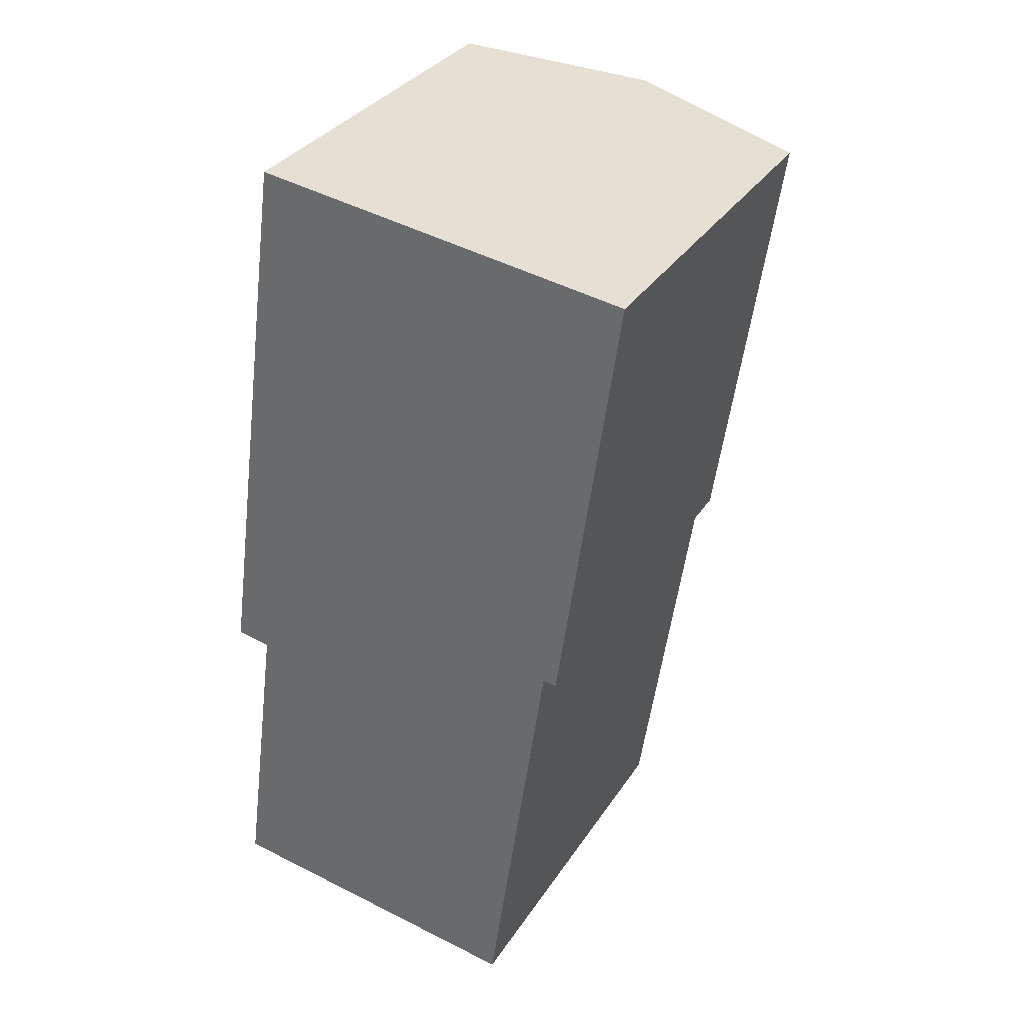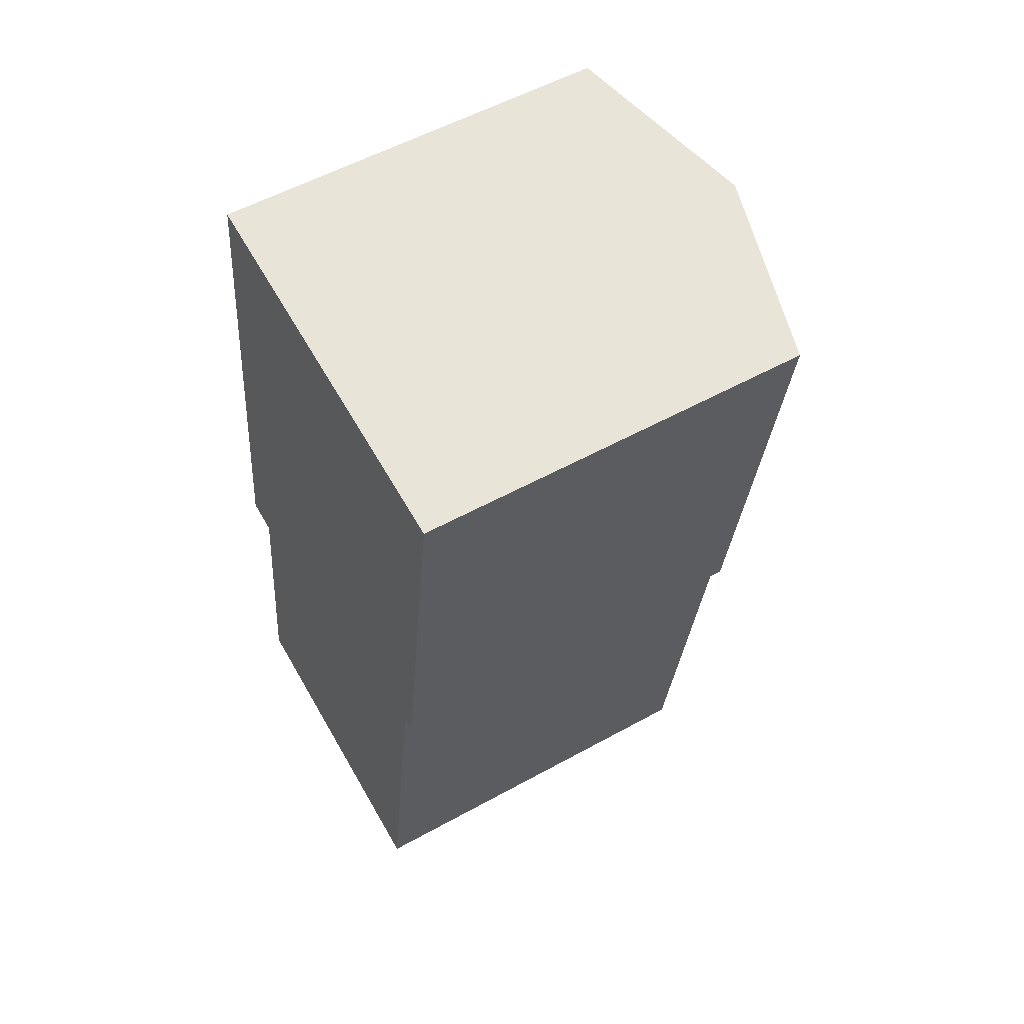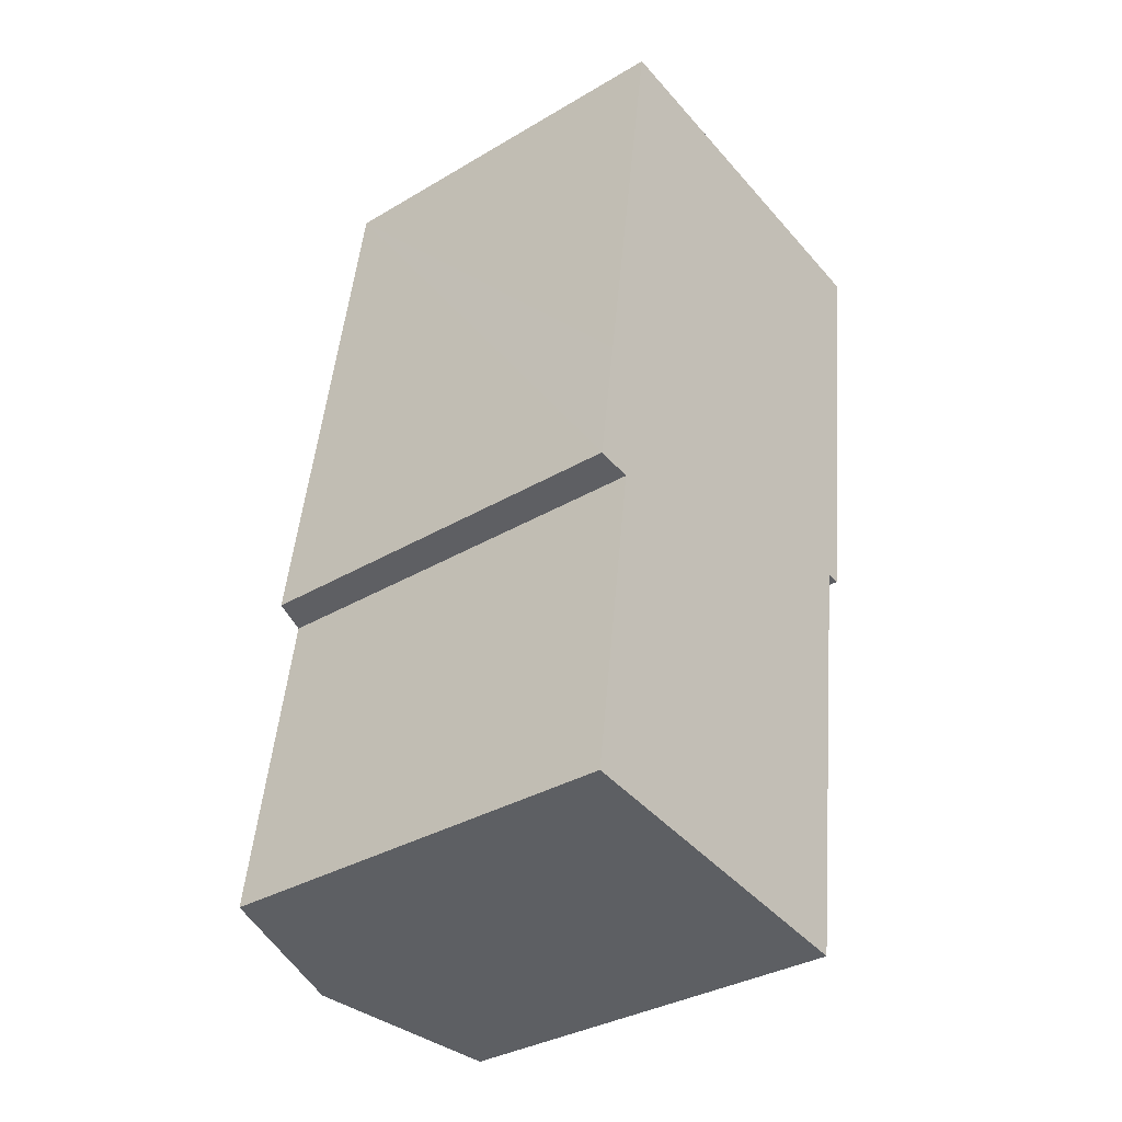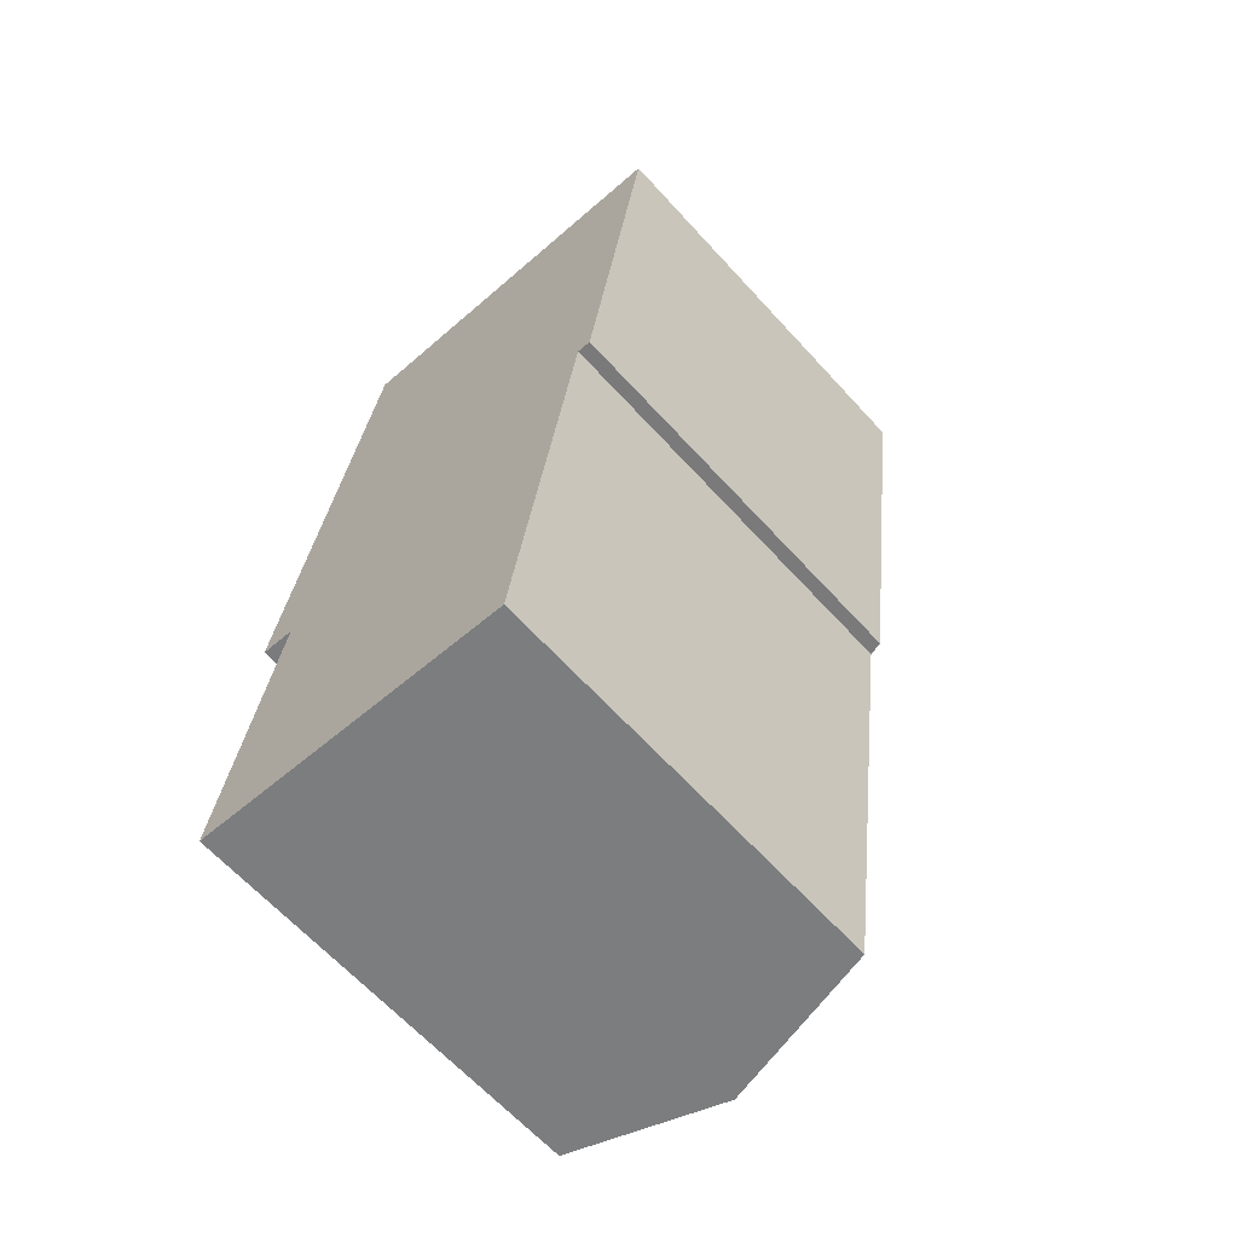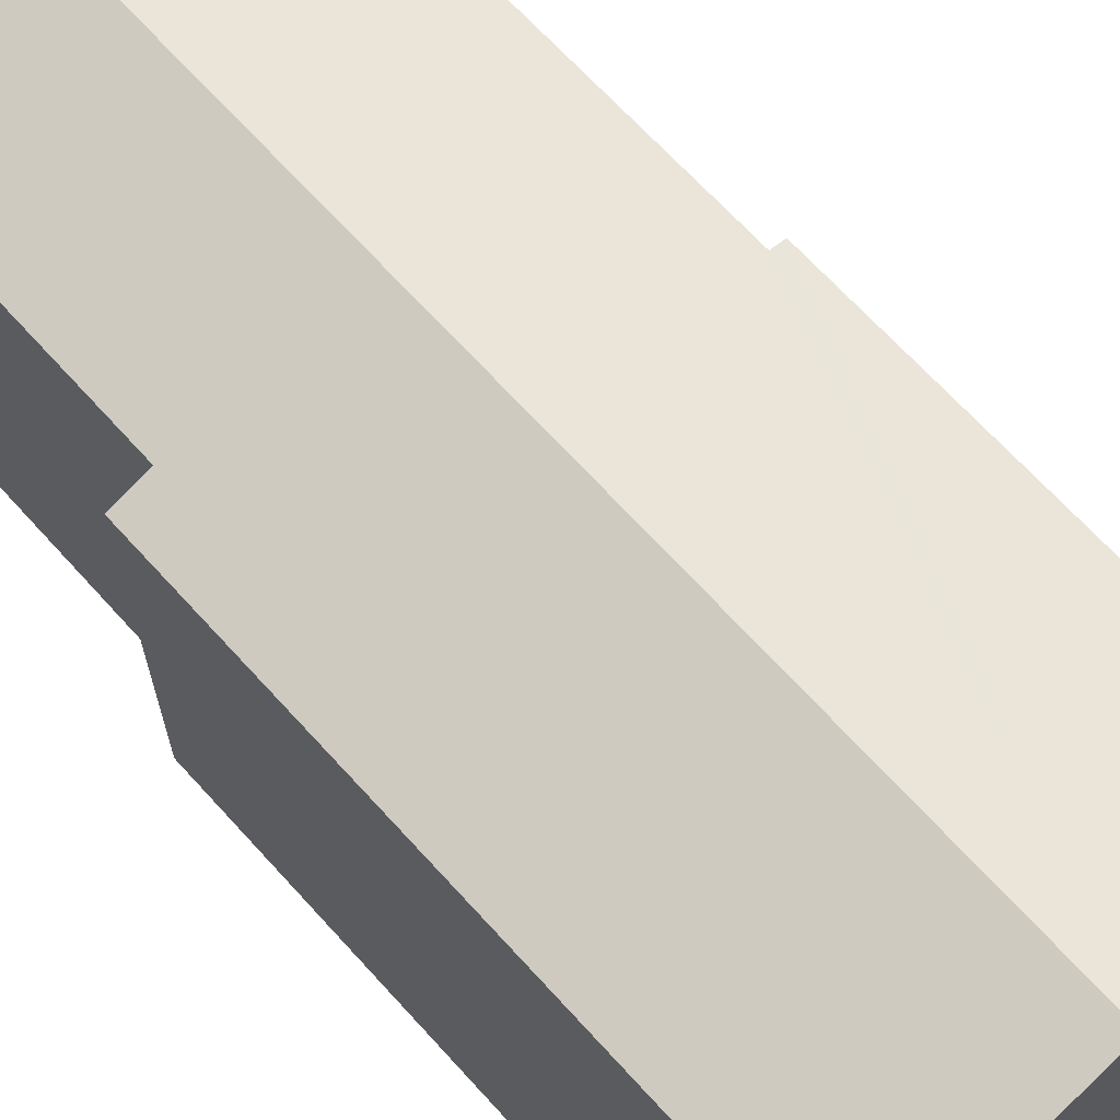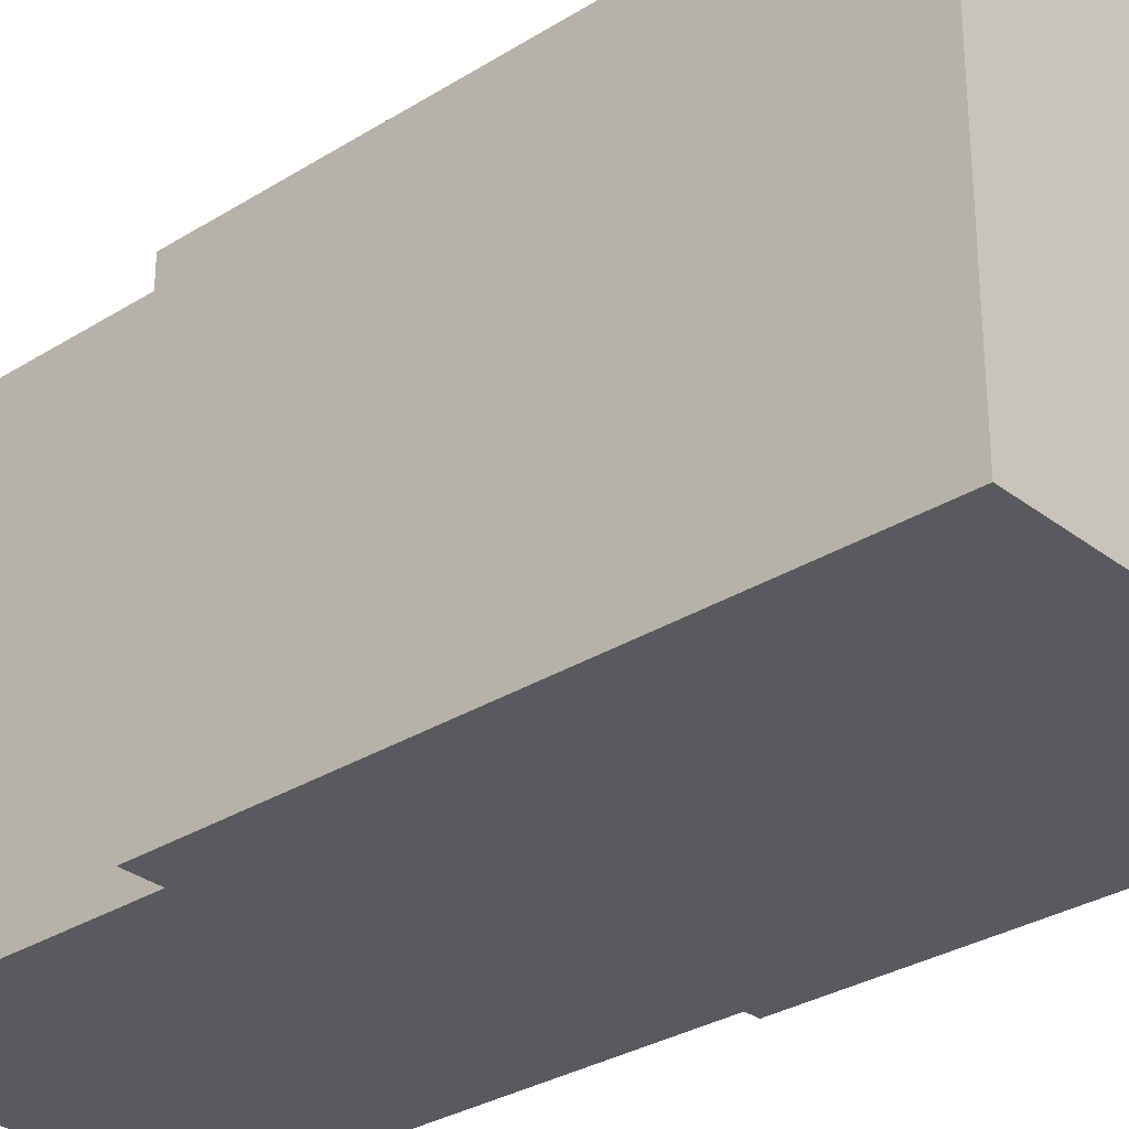
<metadata>
{"format":"obj","ext":"obj","renderer":"f3d","projection":"perspective","resolution":1024,"background":"white","views":[{"elev":33.3,"azim":28.2,"up":"+Z"},{"elev":55.0,"azim":59.7,"up":"+Z"},{"elev":-34.6,"azim":-51.6,"up":"+Z"},{"elev":-65.1,"azim":42.5,"up":"+Z"},{"elev":67.9,"azim":-34.3,"up":"+Y"},{"elev":-30.5,"azim":-39.9,"up":"+Y"}]}
</metadata>
<code>
v  7.114 11.54 22.29
v  0.897 10.18 13.16
v  2.263 10.19 22.96
v  3.952 11.54 -0.541
v  0.697 10.18 11.73
v  1.119 10.43 8.175
v  0.22 10.18 8.311
v  0 10.44 6.391e-16
v  10.39 10.18 10.14
v  11.99 10.18 21.61
v  10.03 10.28 10.19
v  8.421 10.29 -1.153
v  0.22 -5.089e-16 8.311
v  0.697 -7.181e-16 11.73
v  2.263 -1.406e-15 22.96
v  0.897 -8.06e-16 13.16
v  0 0 0
v  1.119 -5.006e-16 8.175
v  11.99 -1.323e-15 21.61
v  7.114 -1.365e-15 22.29
v  10.39 -6.207e-16 10.14
v  8.421 7.06e-17 -1.153
v  10.03 -6.241e-16 10.19
v  3.952 3.313e-17 -0.541
g defaultobject
f 1 2 3
f 2 1 4
f 2 4 5
f 5 4 6
f 5 6 7
f 6 4 8
f 9 1 10
f 1 9 11
f 1 11 4
f 4 11 12
f 13 5 7
f 5 13 2
f 2 13 3
f 3 13 14
f 3 14 15
f 15 14 16
f 17 6 8
f 6 17 18
f 15 1 3
f 1 15 10
f 10 15 19
f 19 15 20
f 10 21 9
f 21 10 19
f 11 22 12
f 22 11 23
f 9 23 11
f 23 9 21
f 22 4 12
f 4 22 8
f 8 22 17
f 17 22 24
f 18 7 6
f 7 18 13
f 13 23 14
f 23 13 18
f 23 18 22
f 22 18 24
f 24 18 17
f 16 20 15
f 20 16 19
f 19 16 21
f 21 16 14
f 21 14 23

</code>
